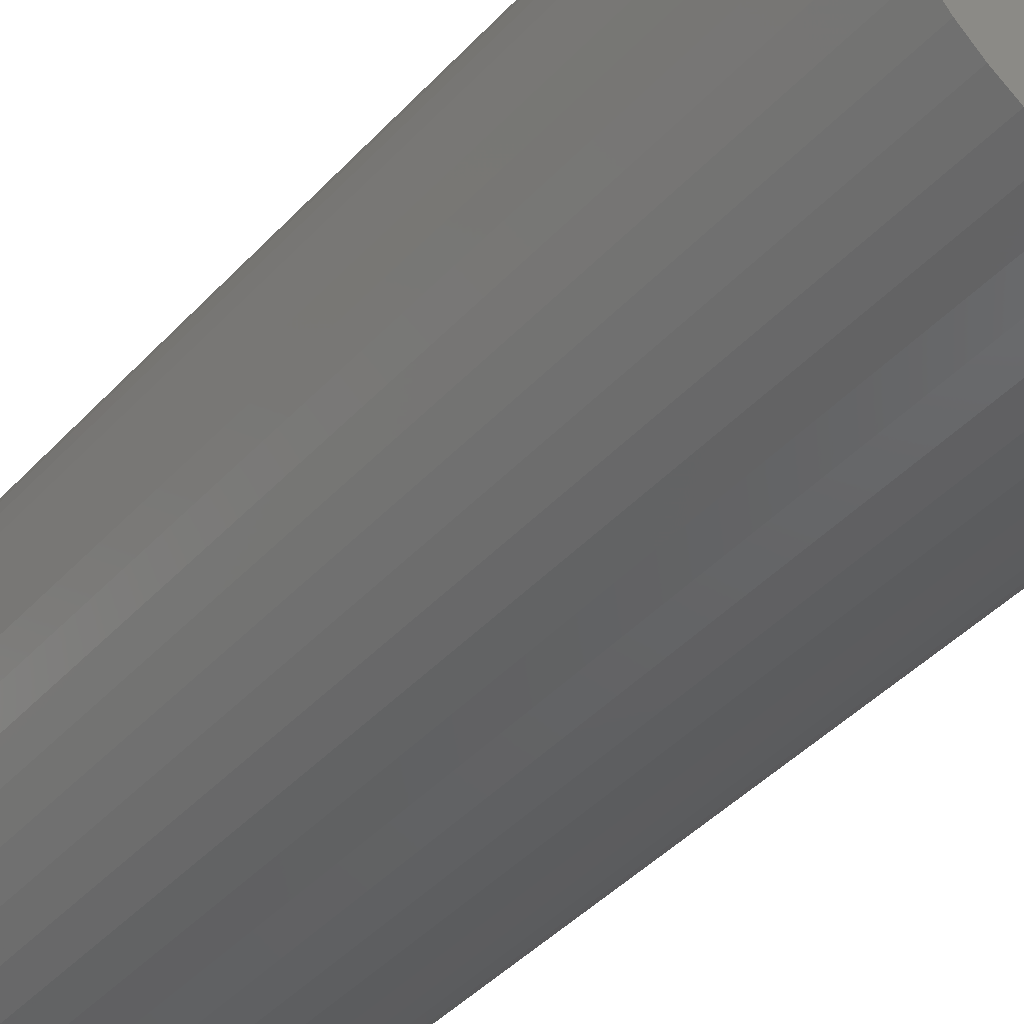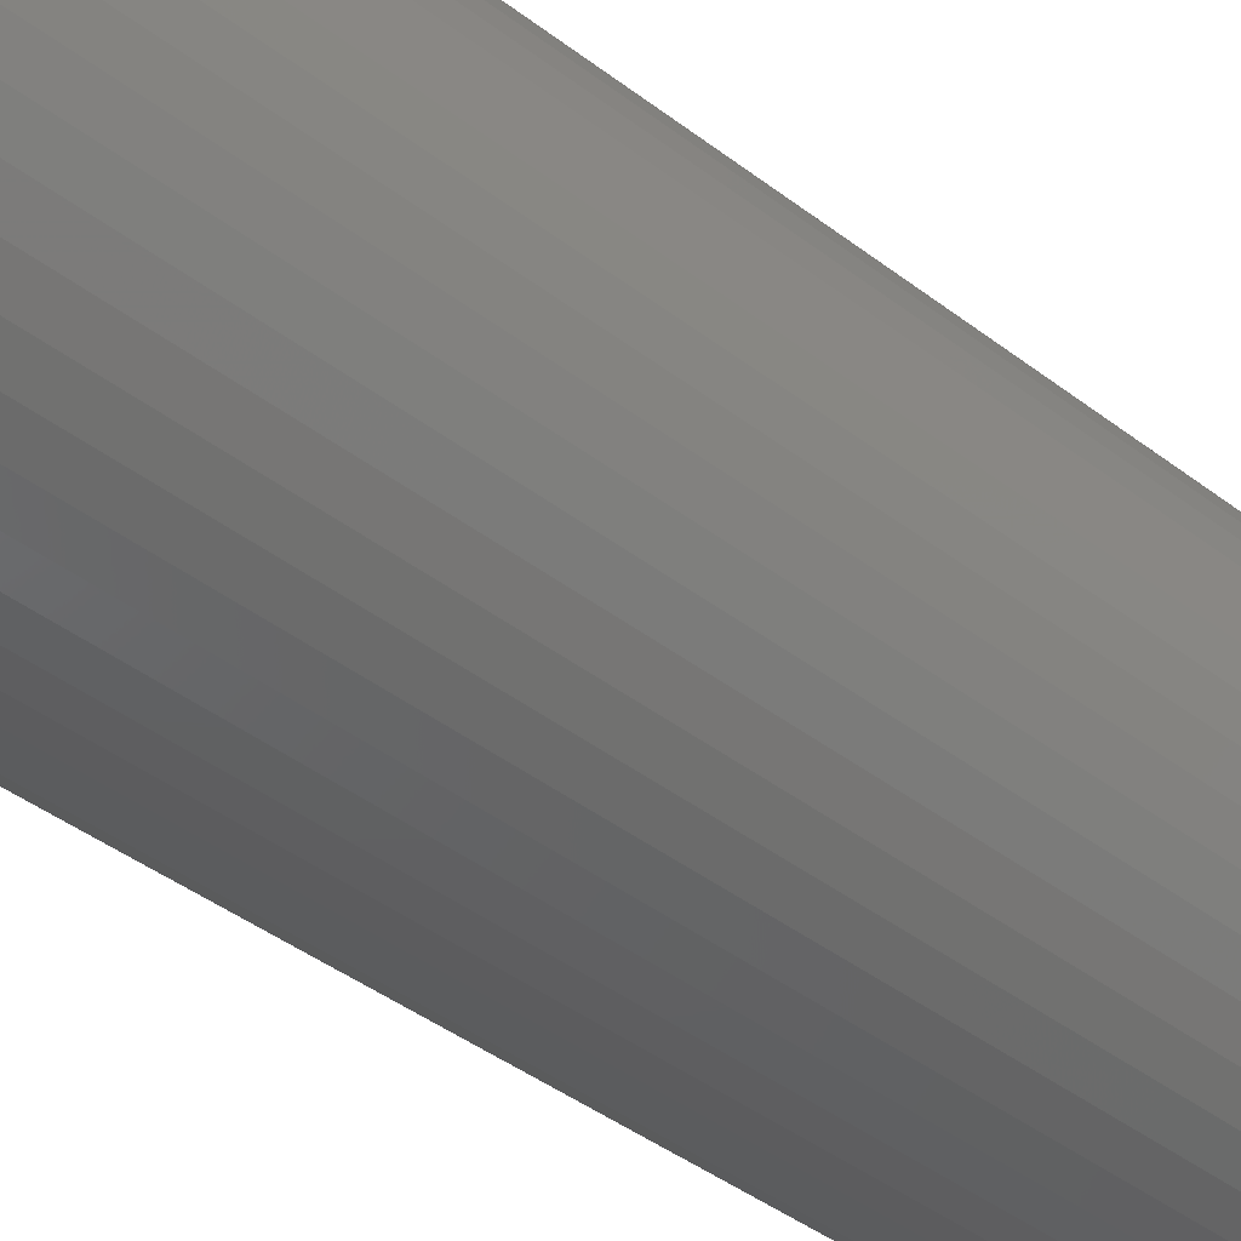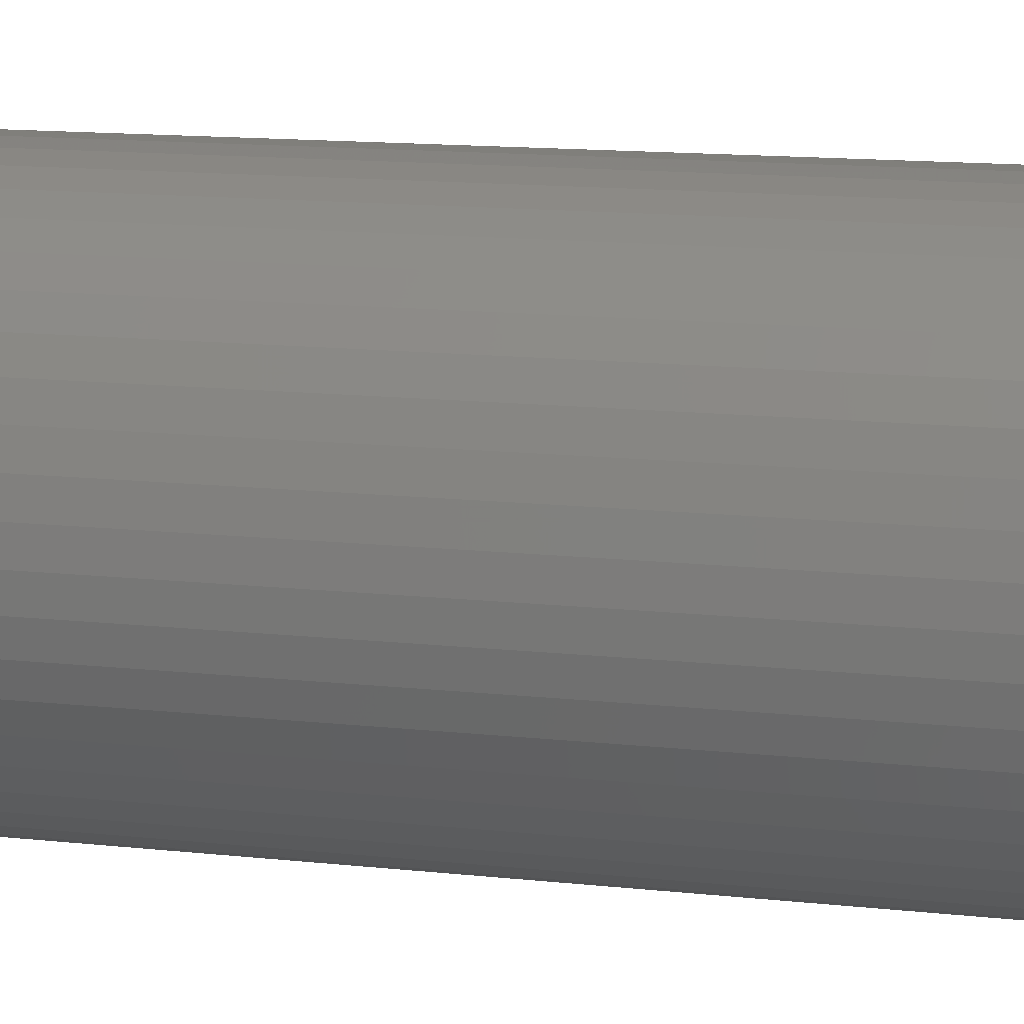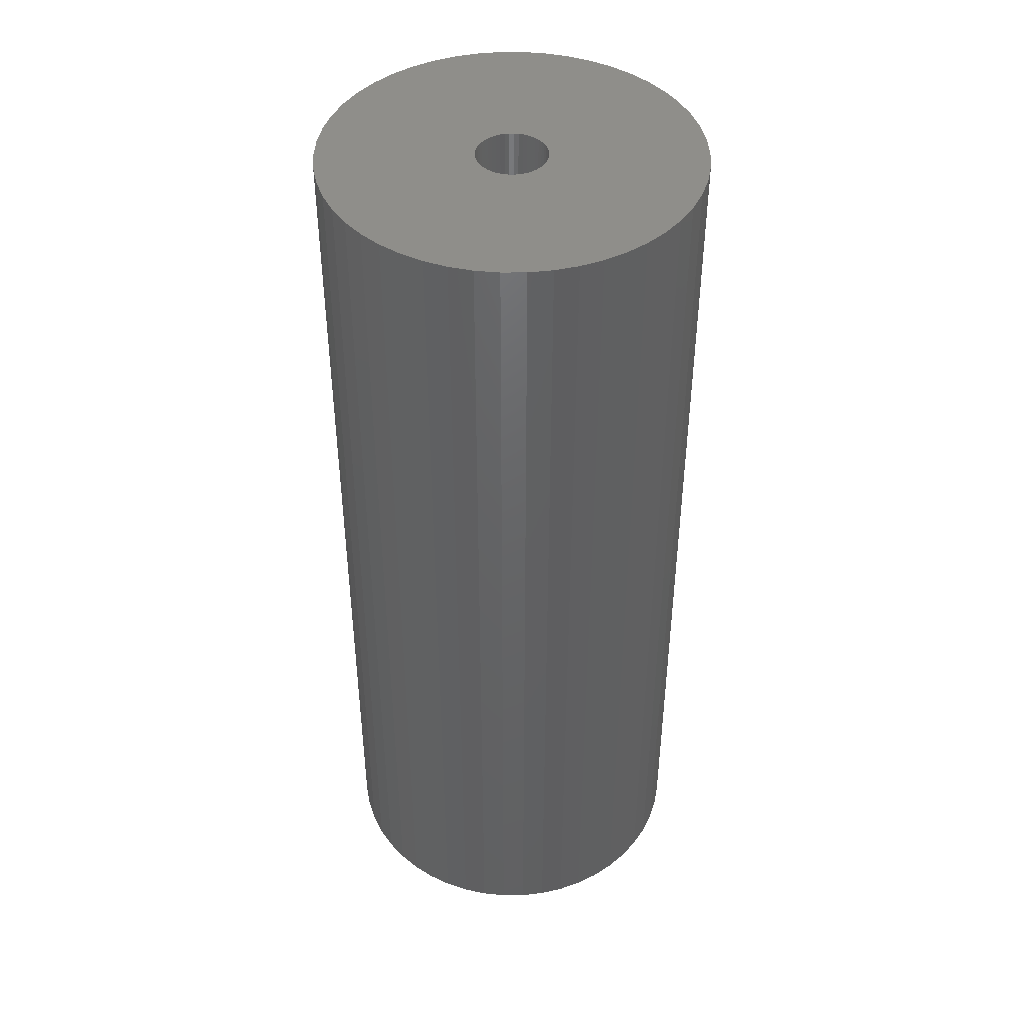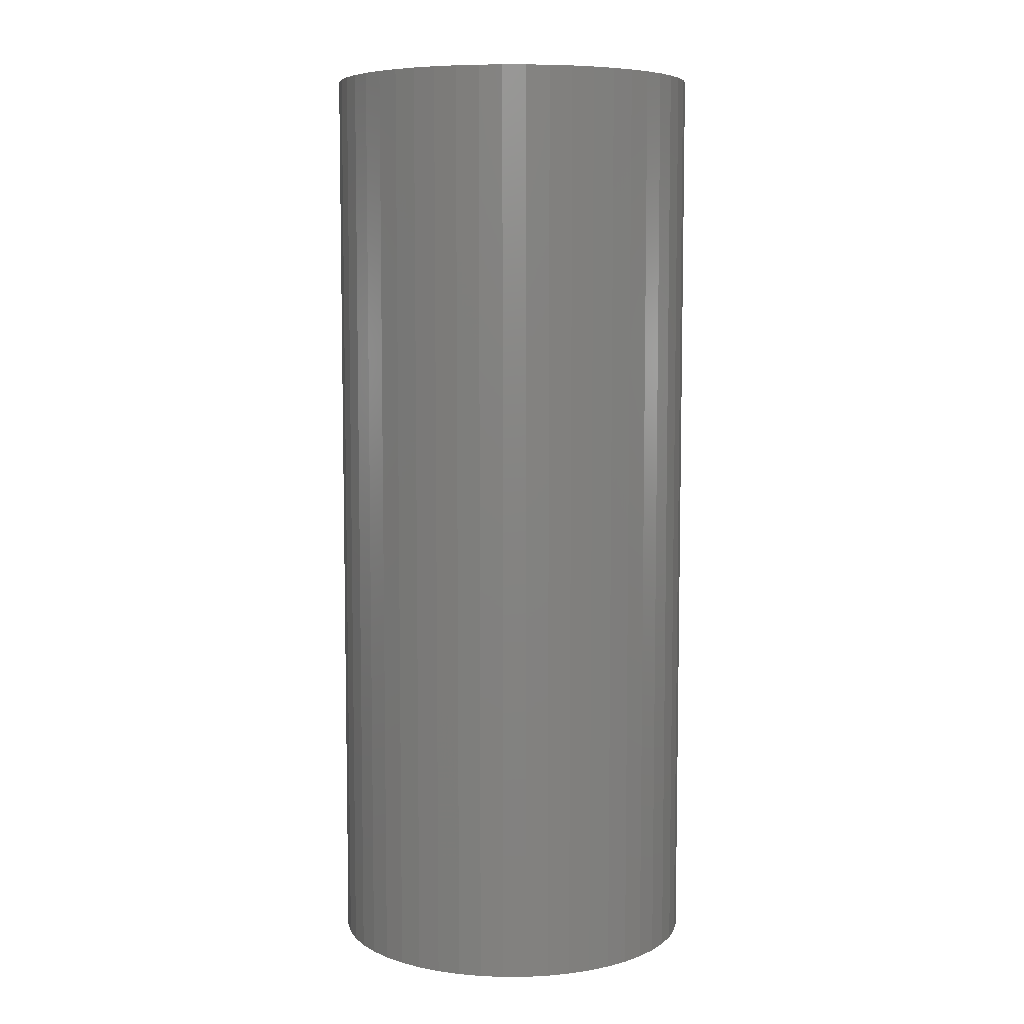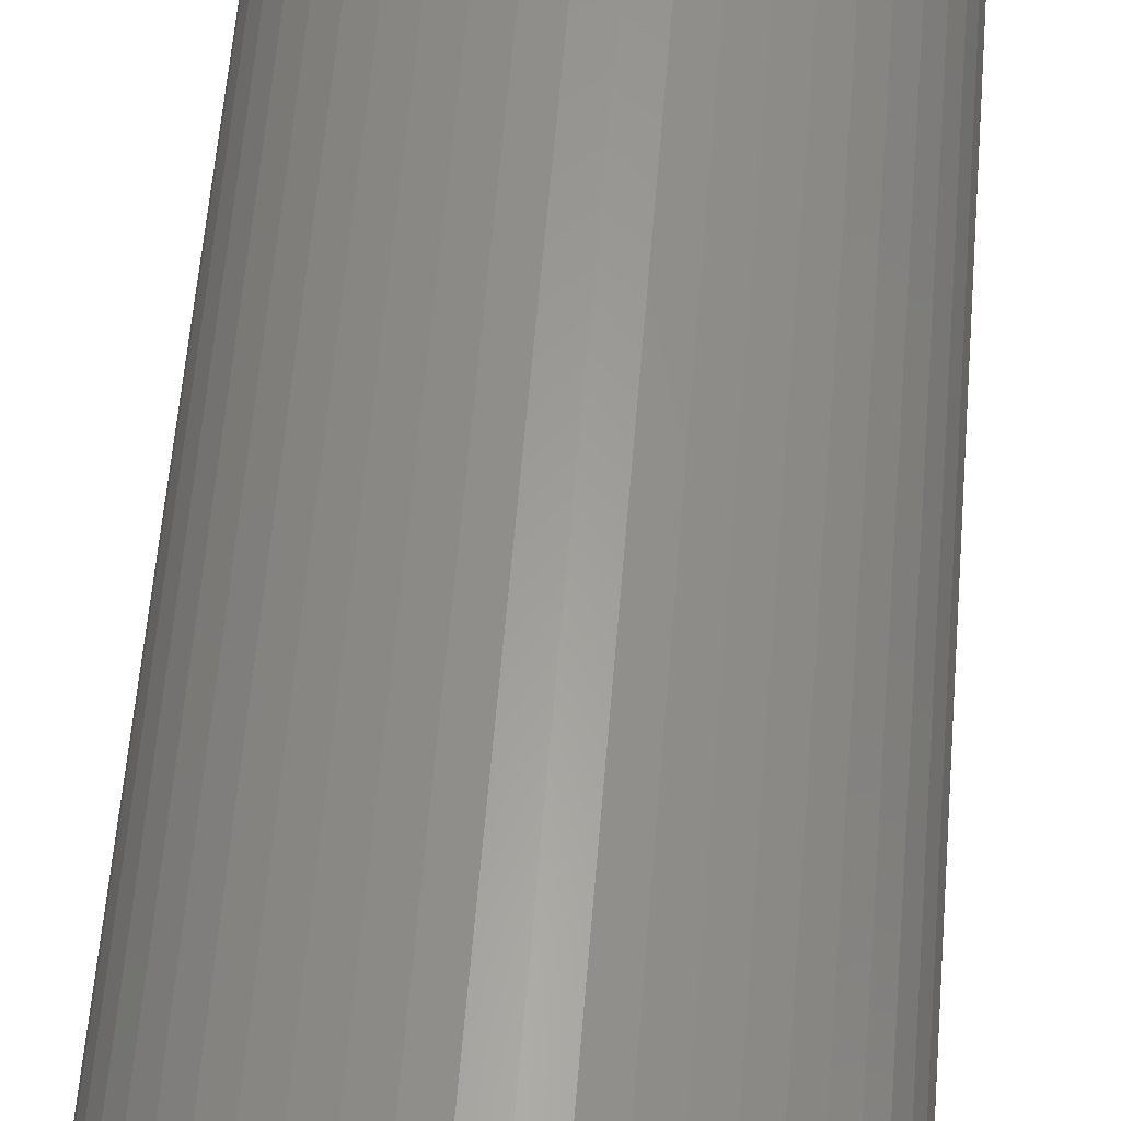
<metadata>
{"format":"stl","ext":"stl","renderer":"f3d","projection":"perspective","resolution":1024,"background":"white","views":[{"elev":-41.3,"azim":-38.0,"up":"+Y"},{"elev":-41.7,"azim":47.2,"up":"+Y"},{"elev":12.6,"azim":104.9,"up":"+Y"},{"elev":43.8,"azim":107.5,"up":"+Z"},{"elev":7.0,"azim":-43.9,"up":"+Z"},{"elev":60.8,"azim":4.8,"up":"+Y"}]}
</metadata>
<code>
# stl→obj: 200 verts, 400 faces
v 12 0 30
v 11.91 1.504 -30
v 11.91 1.504 30
v 12 0 -30
v -12 0 -30
v -11.91 1.504 30
v -11.91 1.504 -30
v -12 0 30
v 0.7535 11.98 -30
v -0.7535 11.98 30
v 0.7535 11.98 30
v -0.7535 11.98 -30
v -0.7535 -11.98 -30
v 0.7535 -11.98 30
v -0.7535 -11.98 30
v 0.7535 -11.98 -30
v 8.748 8.215 -30
v 7.649 9.246 30
v 8.748 8.215 30
v 7.649 9.246 -30
v -7.649 9.246 -30
v -8.748 8.215 30
v -7.649 9.246 30
v -8.748 8.215 -30
v -3.708 11.41 -30
v -5.109 10.86 30
v -3.708 11.41 30
v -5.109 10.86 -30
v 9.708 -7.053 30
v 10.52 -5.781 -30
v 10.52 -5.781 30
v 9.708 -7.053 -30
v 11.16 4.417 30
v 10.52 5.781 -30
v 10.52 5.781 30
v 11.16 4.417 -30
v 11.62 2.984 -30
v 11.62 2.984 30
v 9.708 7.053 -30
v 9.708 7.053 30
v 5.109 10.86 -30
v 3.708 11.41 30
v 5.109 10.86 30
v 3.708 11.41 -30
v 2.249 11.79 30
v 2.249 11.79 -30
v 6.43 10.13 -30
v 6.43 10.13 30
v -11.16 4.417 -30
v -10.52 5.781 30
v -10.52 5.781 -30
v -11.16 4.417 30
v -9.708 7.053 -30
v -9.708 7.053 30
v -11.62 2.984 -30
v -11.62 2.984 30
v -2.249 11.79 30
v -2.249 11.79 -30
v 2.249 -11.79 30
v 2.249 -11.79 -30
v 2.25 0 30
v 2.232 0.282 30
v 11.91 -1.504 30
v 2.179 0.5596 30
v 2.232 -0.282 30
v 2.092 0.8283 30
v 11.62 -2.984 30
v 1.972 1.084 30
v 2.179 -0.5596 30
v 1.82 1.323 30
v 11.16 -4.417 30
v 1.64 1.54 30
v 2.092 -0.8283 30
v 1.434 1.734 30
v 1.206 1.9 30
v 1.972 -1.084 30
v 0.958 2.036 30
v 1.82 -1.323 30
v 0.6953 2.14 30
v 0.4216 2.21 30
v 0.1413 2.246 30
v -0.1413 2.246 30
v -0.4216 2.21 30
v -0.6953 2.14 30
v -0.958 2.036 30
v -1.206 1.9 30
v -6.43 10.13 30
v -1.434 1.734 30
v -1.64 1.54 30
v -1.82 1.323 30
v 8.748 -8.215 30
v 1.64 -1.54 30
v 7.649 -9.246 30
v 1.434 -1.734 30
v 6.43 -10.13 30
v 1.206 -1.9 30
v 5.109 -10.86 30
v 0.958 -2.036 30
v 3.708 -11.41 30
v 0.6953 -2.14 30
v 0.4216 -2.21 30
v 0.1413 -2.246 30
v -0.1413 -2.246 30
v -0.4216 -2.21 30
v -2.249 -11.79 30
v -0.6953 -2.14 30
v -3.708 -11.41 30
v -0.958 -2.036 30
v -5.109 -10.86 30
v -1.206 -1.9 30
v -6.43 -10.13 30
v -1.434 -1.734 30
v -7.649 -9.246 30
v -1.64 -1.54 30
v -8.748 -8.215 30
v -1.82 -1.323 30
v -9.708 -7.053 30
v -1.972 -1.084 30
v -10.52 -5.781 30
v -2.092 -0.8283 30
v -11.16 -4.417 30
v -2.179 -0.5596 30
v -11.62 -2.984 30
v -2.232 -0.282 30
v -11.91 -1.504 30
v -2.25 0 30
v -1.972 1.084 30
v -2.092 0.8283 30
v -2.179 0.5596 30
v -2.232 0.282 30
v -6.43 10.13 -30
v 11.91 -1.504 -30
v 8.748 -8.215 -30
v 11.62 -2.984 -30
v 11.16 -4.417 -30
v -8.748 -8.215 -30
v -7.649 -9.246 -30
v -10.52 -5.781 -30
v -11.16 -4.417 -30
v -9.708 -7.053 -30
v 2.25 0 -30
v 2.232 -0.282 -30
v 2.179 -0.5596 -30
v 2.232 0.282 -30
v 2.092 -0.8283 -30
v 1.972 -1.084 -30
v 2.179 0.5596 -30
v 1.82 -1.323 -30
v 1.64 -1.54 -30
v 7.649 -9.246 -30
v 2.092 0.8283 -30
v 1.434 -1.734 -30
v 6.43 -10.13 -30
v 1.206 -1.9 -30
v 5.109 -10.86 -30
v 1.972 1.084 -30
v 0.958 -2.036 -30
v 3.708 -11.41 -30
v 1.82 1.323 -30
v 0.6953 -2.14 -30
v 0.4216 -2.21 -30
v 0.1413 -2.246 -30
v -0.1413 -2.246 -30
v -0.4216 -2.21 -30
v -2.249 -11.79 -30
v -0.6953 -2.14 -30
v -3.708 -11.41 -30
v -0.958 -2.036 -30
v -5.109 -10.86 -30
v -1.206 -1.9 -30
v -6.43 -10.13 -30
v -1.434 -1.734 -30
v -1.64 -1.54 -30
v -1.82 -1.323 -30
v 1.64 1.54 -30
v 1.434 1.734 -30
v 1.206 1.9 -30
v 0.958 2.036 -30
v 0.6953 2.14 -30
v 0.4216 2.21 -30
v 0.1413 2.246 -30
v -0.1413 2.246 -30
v -0.4216 2.21 -30
v -0.6953 2.14 -30
v -0.958 2.036 -30
v -1.206 1.9 -30
v -1.434 1.734 -30
v -1.64 1.54 -30
v -1.82 1.323 -30
v -1.972 1.084 -30
v -2.092 0.8283 -30
v -2.179 0.5596 -30
v -2.232 0.282 -30
v -2.25 0 -30
v -1.972 -1.084 -30
v -2.092 -0.8283 -30
v -2.179 -0.5596 -30
v -11.62 -2.984 -30
v -2.232 -0.282 -30
v -11.91 -1.504 -30
f 1 2 3
f 2 1 4
f 5 6 7
f 6 5 8
f 9 10 11
f 10 9 12
f 13 14 15
f 14 13 16
f 17 18 19
f 18 17 20
f 21 22 23
f 22 21 24
f 25 26 27
f 26 25 28
f 29 30 31
f 30 29 32
f 33 34 35
f 34 33 36
f 3 37 38
f 37 3 2
f 35 39 40
f 39 35 34
f 41 42 43
f 42 41 44
f 44 45 42
f 45 44 46
f 47 43 48
f 43 47 41
f 49 50 51
f 50 49 52
f 53 22 24
f 22 53 54
f 55 52 49
f 52 55 56
f 12 57 10
f 57 12 58
f 16 59 14
f 59 16 60
f 38 36 33
f 36 38 37
f 40 17 19
f 17 40 39
f 46 11 45
f 11 46 9
f 20 48 18
f 48 20 47
f 51 54 53
f 54 51 50
f 7 56 55
f 56 7 6
f 61 1 3
f 62 3 38
f 1 61 63
f 64 38 33
f 65 63 61
f 66 33 35
f 63 65 67
f 68 35 40
f 69 67 65
f 70 40 19
f 67 69 71
f 72 19 18
f 73 71 69
f 74 18 48
f 71 73 31
f 75 48 43
f 76 31 73
f 77 43 42
f 31 76 29
f 78 29 76
f 79 42 45
f 3 62 61
f 38 64 62
f 33 66 64
f 35 68 66
f 40 70 68
f 19 72 70
f 18 74 72
f 48 75 74
f 43 77 75
f 80 45 11
f 42 79 77
f 45 80 79
f 11 81 80
f 11 82 81
f 10 82 11
f 82 10 83
f 57 83 10
f 83 57 84
f 27 84 57
f 84 27 85
f 26 85 27
f 85 26 86
f 87 86 26
f 86 87 88
f 23 88 87
f 88 23 89
f 22 89 23
f 89 22 90
f 54 90 22
f 29 78 91
f 92 91 78
f 91 92 93
f 94 93 92
f 93 94 95
f 96 95 94
f 95 96 97
f 98 97 96
f 97 98 99
f 100 99 98
f 99 100 59
f 101 59 100
f 59 101 14
f 102 14 101
f 103 14 102
f 15 103 104
f 105 104 106
f 103 15 14
f 107 106 108
f 109 108 110
f 111 110 112
f 113 112 114
f 115 114 116
f 117 116 118
f 119 118 120
f 121 120 122
f 123 122 124
f 104 105 15
f 125 124 126
f 90 54 127
f 106 107 105
f 50 127 54
f 108 109 107
f 127 50 128
f 110 111 109
f 52 128 50
f 112 113 111
f 128 52 129
f 114 115 113
f 56 129 52
f 116 117 115
f 129 56 130
f 118 119 117
f 6 130 56
f 120 121 119
f 130 6 126
f 122 123 121
f 8 126 6
f 124 125 123
f 126 8 125
f 28 87 26
f 87 28 131
f 131 23 87
f 23 131 21
f 58 27 57
f 27 58 25
f 63 4 1
f 4 63 132
f 91 32 29
f 32 91 133
f 71 134 67
f 134 71 135
f 67 132 63
f 132 67 134
f 136 113 115
f 113 136 137
f 138 121 139
f 121 138 119
f 136 117 140
f 117 136 115
f 141 4 132
f 142 132 134
f 4 141 2
f 143 134 135
f 144 2 141
f 145 135 30
f 2 144 37
f 146 30 32
f 147 37 144
f 148 32 133
f 37 147 36
f 149 133 150
f 151 36 147
f 152 150 153
f 36 151 34
f 154 153 155
f 156 34 151
f 157 155 158
f 34 156 39
f 159 39 156
f 160 158 60
f 132 142 141
f 134 143 142
f 135 145 143
f 30 146 145
f 32 148 146
f 133 149 148
f 150 152 149
f 153 154 152
f 155 157 154
f 161 60 16
f 158 160 157
f 60 161 160
f 16 162 161
f 16 163 162
f 13 163 16
f 163 13 164
f 165 164 13
f 164 165 166
f 167 166 165
f 166 167 168
f 169 168 167
f 168 169 170
f 171 170 169
f 170 171 172
f 137 172 171
f 172 137 173
f 136 173 137
f 173 136 174
f 140 174 136
f 39 159 17
f 175 17 159
f 17 175 20
f 176 20 175
f 20 176 47
f 177 47 176
f 47 177 41
f 178 41 177
f 41 178 44
f 179 44 178
f 44 179 46
f 180 46 179
f 46 180 9
f 181 9 180
f 182 9 181
f 12 182 183
f 58 183 184
f 182 12 9
f 25 184 185
f 28 185 186
f 131 186 187
f 21 187 188
f 24 188 189
f 53 189 190
f 51 190 191
f 49 191 192
f 55 192 193
f 183 58 12
f 7 193 194
f 174 140 195
f 184 25 58
f 138 195 140
f 185 28 25
f 195 138 196
f 186 131 28
f 139 196 138
f 187 21 131
f 196 139 197
f 188 24 21
f 198 197 139
f 189 53 24
f 197 198 199
f 190 51 53
f 200 199 198
f 191 49 51
f 199 200 194
f 192 55 49
f 5 194 200
f 193 7 55
f 194 5 7
f 155 95 97
f 95 155 153
f 150 91 93
f 91 150 133
f 31 135 71
f 135 31 30
f 139 123 198
f 123 139 121
f 158 97 99
f 97 158 155
f 60 99 59
f 99 60 158
f 165 15 105
f 15 165 13
f 137 111 113
f 111 137 171
f 140 119 138
f 119 140 117
f 198 125 200
f 125 198 123
f 200 8 5
f 8 200 125
f 153 93 95
f 93 153 150
f 167 105 107
f 105 167 165
f 169 107 109
f 107 169 167
f 171 109 111
f 109 171 169
f 141 62 144
f 62 141 61
f 126 193 130
f 193 126 194
f 182 81 82
f 81 182 181
f 162 103 102
f 103 162 163
f 176 72 74
f 72 176 175
f 188 88 89
f 88 188 187
f 185 84 85
f 84 185 184
f 145 69 143
f 69 145 73
f 151 68 156
f 68 151 66
f 144 64 147
f 64 144 62
f 179 77 79
f 77 179 178
f 180 79 80
f 79 180 179
f 177 74 75
f 74 177 176
f 128 190 127
f 190 128 191
f 90 188 89
f 188 90 189
f 129 191 128
f 191 129 192
f 186 85 86
f 85 186 185
f 183 82 83
f 82 183 182
f 161 102 101
f 102 161 162
f 147 66 151
f 66 147 64
f 159 72 175
f 72 159 70
f 156 70 159
f 70 156 68
f 181 80 81
f 80 181 180
f 178 75 77
f 75 178 177
f 127 189 90
f 189 127 190
f 130 192 129
f 192 130 193
f 187 86 88
f 86 187 186
f 184 83 84
f 83 184 183
f 142 61 141
f 61 142 65
f 148 76 146
f 76 148 78
f 143 65 142
f 65 143 69
f 172 114 112
f 114 172 173
f 114 174 116
f 174 114 173
f 152 96 94
f 96 152 154
f 146 73 145
f 73 146 76
f 166 108 106
f 108 166 168
f 120 197 122
f 197 120 196
f 149 78 148
f 78 149 92
f 157 100 98
f 100 157 160
f 160 101 100
f 101 160 161
f 168 110 108
f 110 168 170
f 116 195 118
f 195 116 174
f 118 196 120
f 196 118 195
f 122 199 124
f 199 122 197
f 124 194 126
f 194 124 199
f 149 94 92
f 94 149 152
f 154 98 96
f 98 154 157
f 164 106 104
f 106 164 166
f 163 104 103
f 104 163 164
f 170 112 110
f 112 170 172

</code>
